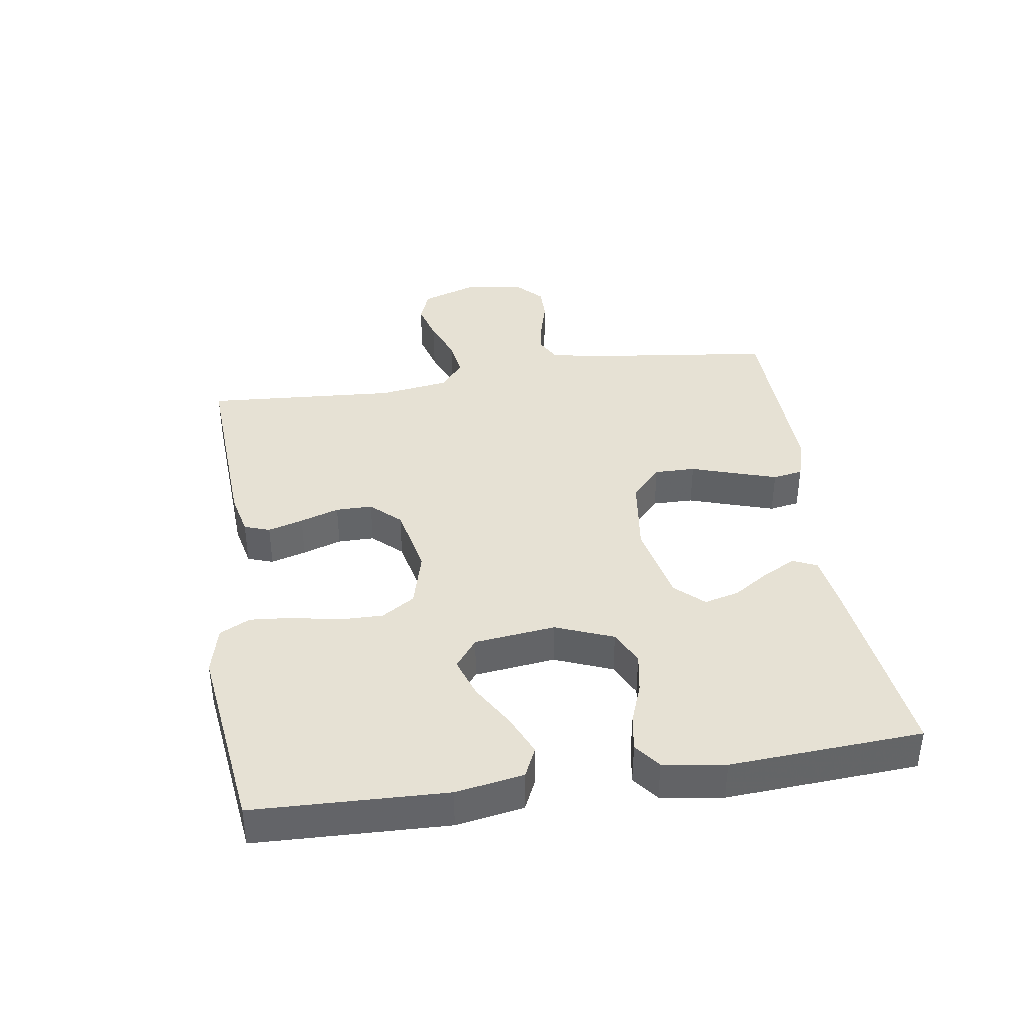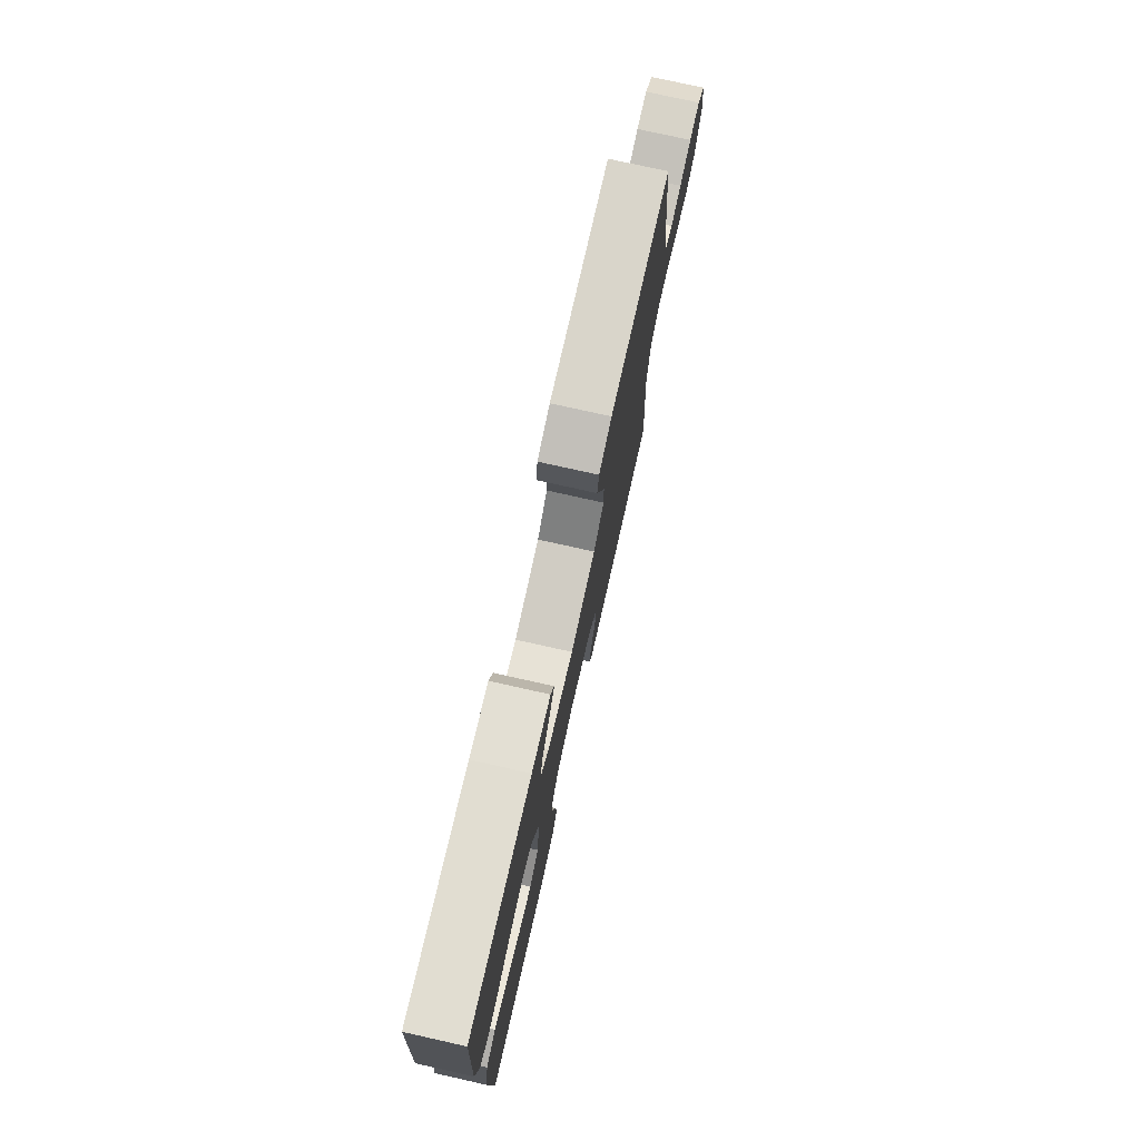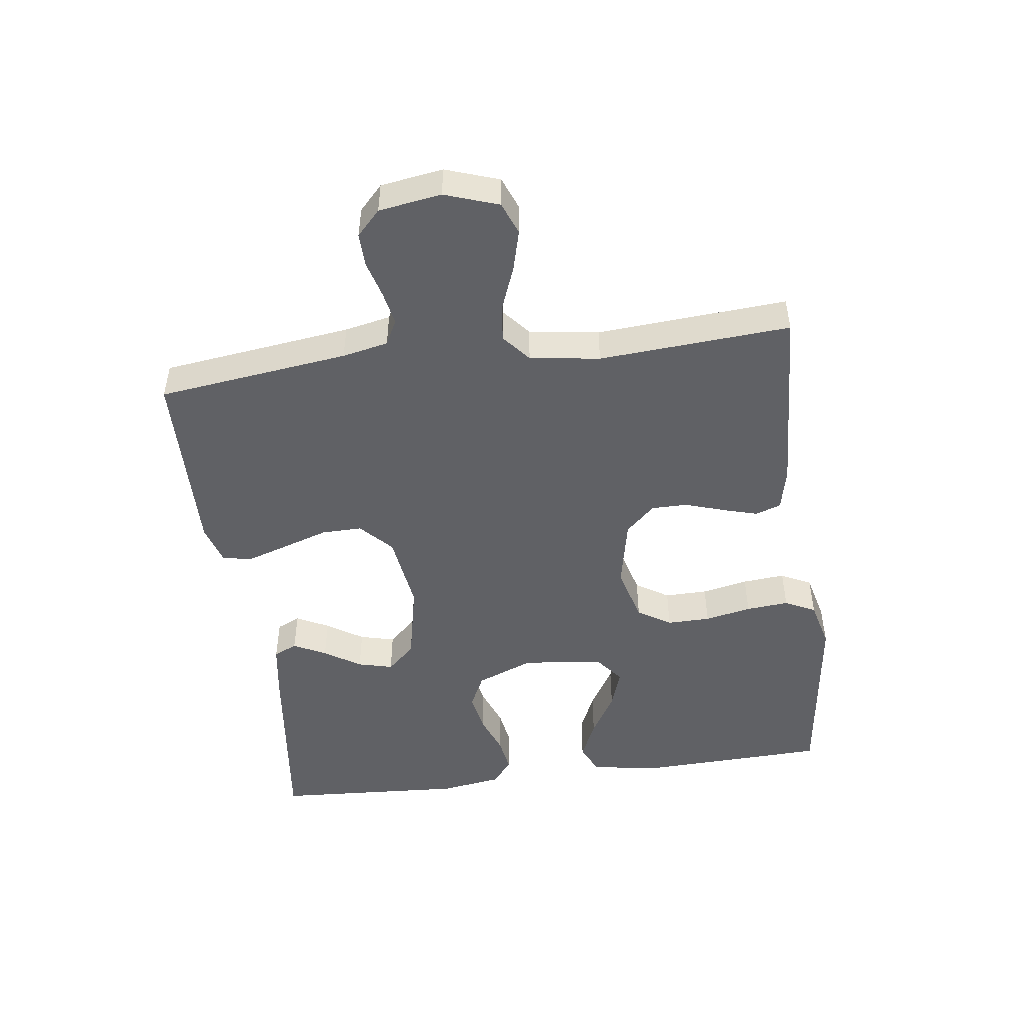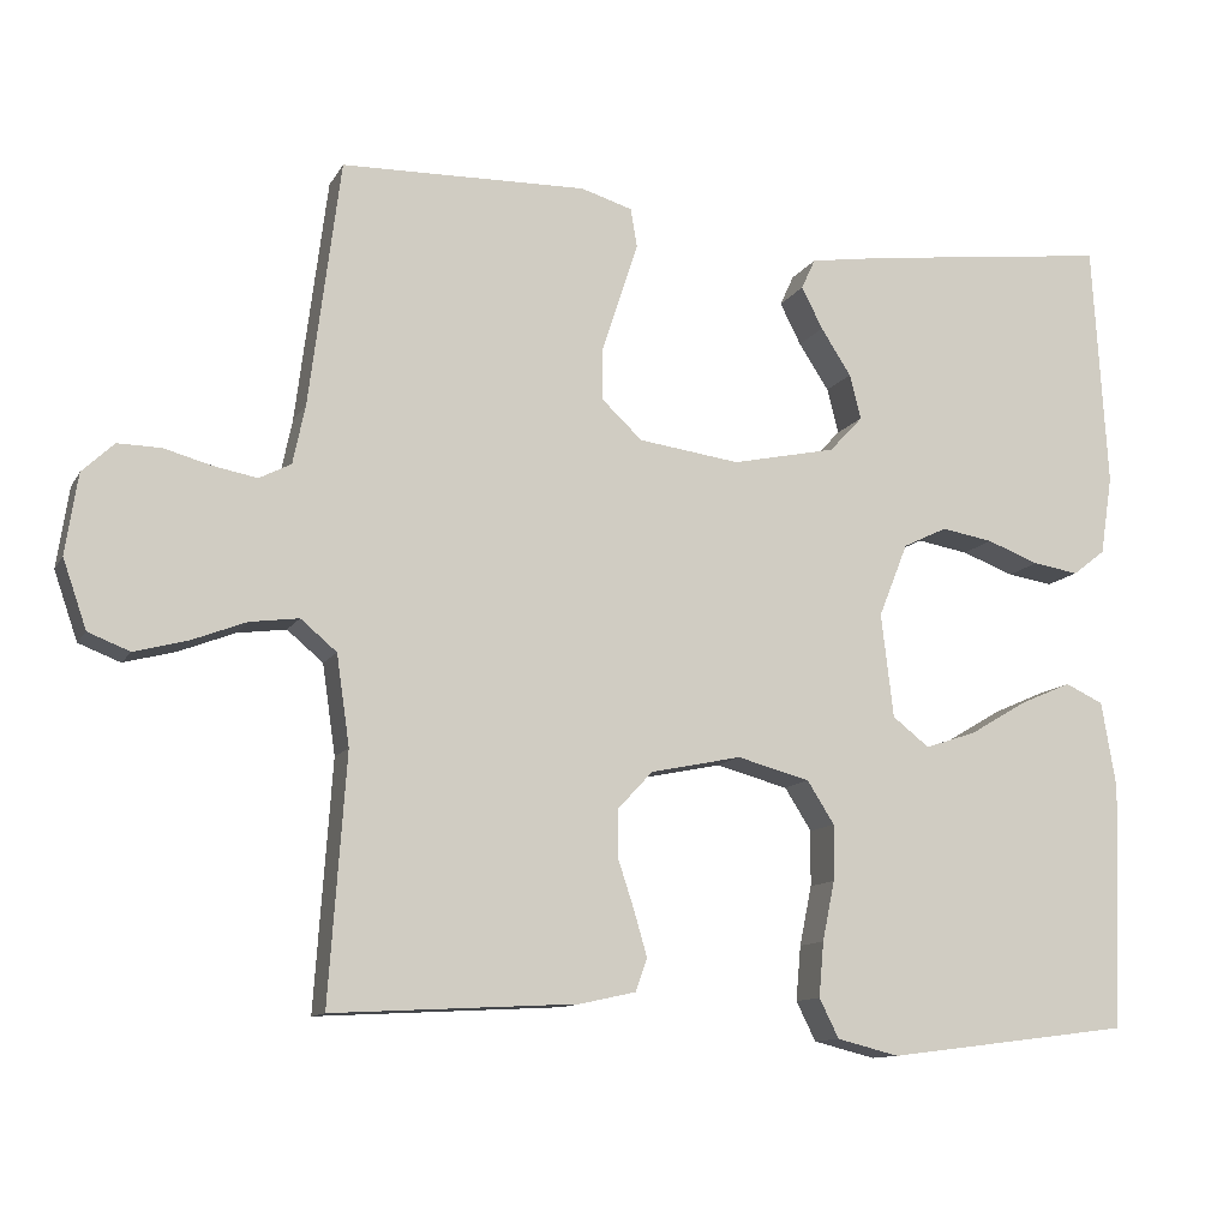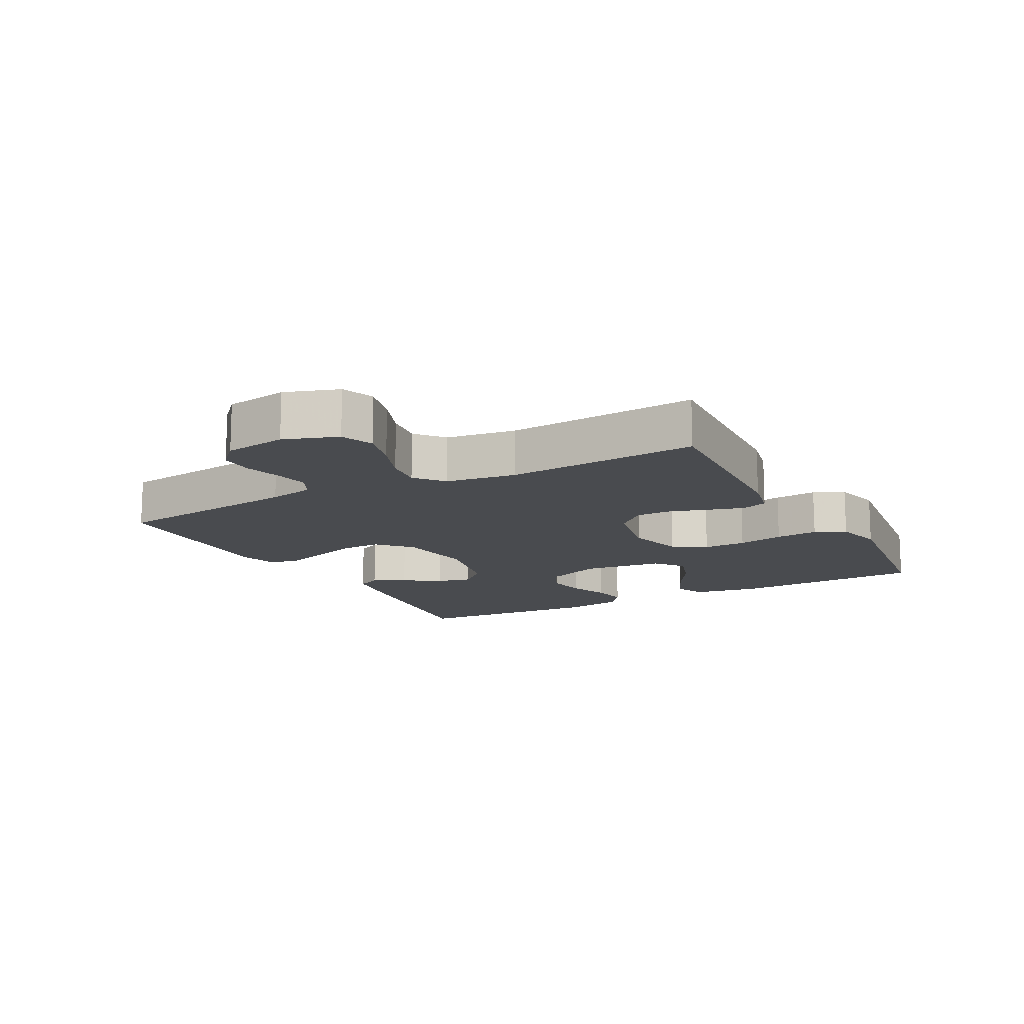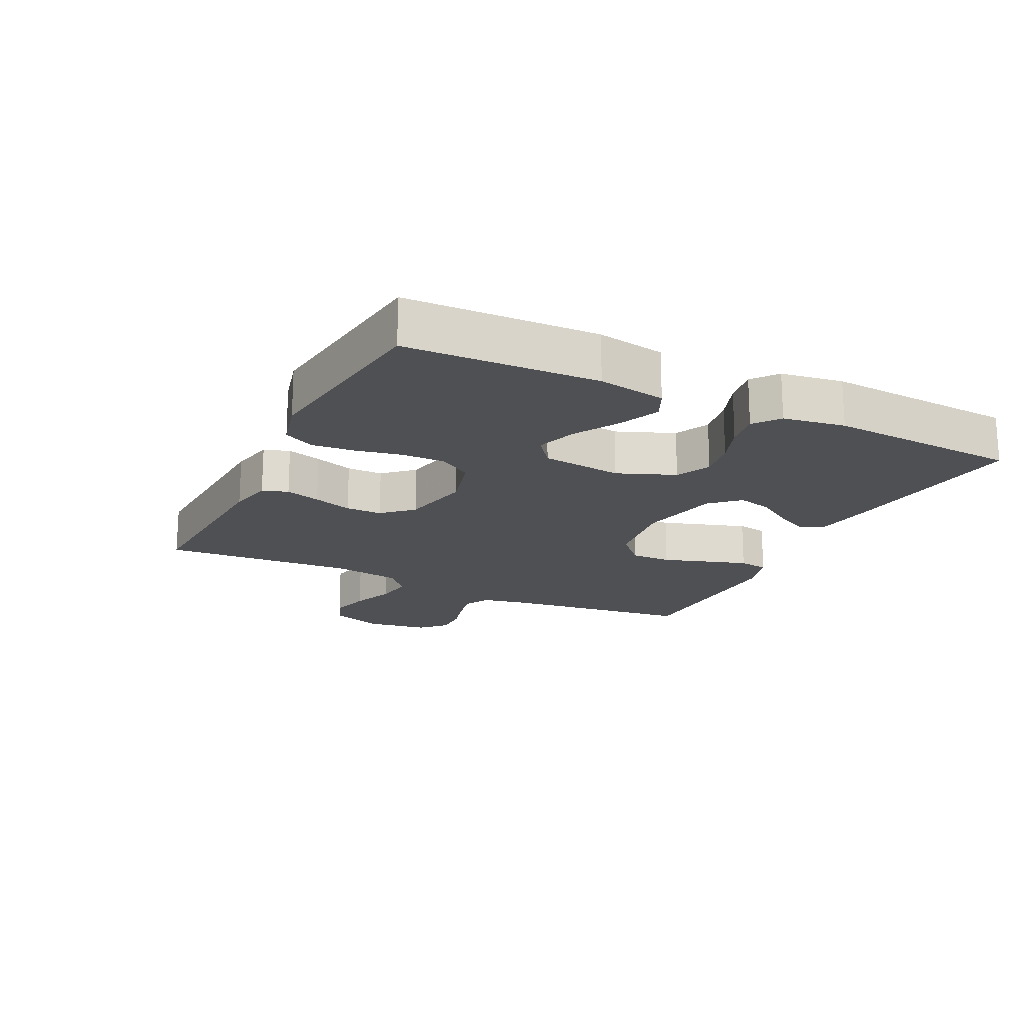
<metadata>
{"format":"obj","ext":"obj","renderer":"f3d","projection":"perspective","resolution":1024,"background":"white","views":[{"elev":39.1,"azim":-98.7,"up":"+Y"},{"elev":76.1,"azim":-77.4,"up":"+Z"},{"elev":-48.4,"azim":97.6,"up":"+Y"},{"elev":-11.5,"azim":160.8,"up":"+Z"},{"elev":-13.7,"azim":118.3,"up":"+Y"},{"elev":-18.5,"azim":-116.1,"up":"+Y"}]}
</metadata>
<code>
v 0.5 0.07 0.5
v 0.538 0.07 0.2
v 0.553 0.07 0.128
v 0.592 0.07 0.108
v 0.645 0.07 0.118
v 0.703 0.07 0.134
v 0.756 0.07 0.135
v 0.795 0.07 0.098
v 0.81 0.07 0
v 0.781 0.07 -0.084
v 0.73 0.07 -0.104
v 0.666 0.07 -0.087
v 0.599 0.07 -0.061
v 0.539 0.07 -0.053
v 0.495 0.07 -0.09
v 0.479 0.07 -0.2
v 0.5 0.07 -0.5
v 0.2 0.07 -0.484
v 0.132 0.07 -0.469
v 0.118 0.07 -0.429
v 0.134 0.07 -0.374
v 0.154 0.07 -0.313
v 0.154 0.07 -0.256
v 0.111 0.07 -0.21
v 0 0.07 -0.187
v -0.089 0.07 -0.211
v -0.122 0.07 -0.263
v -0.121 0.07 -0.331
v -0.106 0.07 -0.404
v -0.1 0.07 -0.471
v -0.124 0.07 -0.519
v -0.2 0.07 -0.538
v -0.5 0.07 -0.5
v -0.511 0.07 -0.2
v -0.493 0.07 -0.094
v -0.446 0.07 -0.072
v -0.382 0.07 -0.1
v -0.313 0.07 -0.141
v -0.25 0.07 -0.162
v -0.205 0.07 -0.127
v -0.19 0.07 0
v -0.226 0.07 0.09
v -0.28 0.07 0.116
v -0.343 0.07 0.105
v -0.407 0.07 0.081
v -0.463 0.07 0.072
v -0.503 0.07 0.103
v -0.518 0.07 0.2
v -0.5 0.07 0.5
v -0.2 0.07 0.463
v -0.108 0.07 0.449
v -0.091 0.07 0.412
v -0.117 0.07 0.361
v -0.154 0.07 0.304
v -0.168 0.07 0.249
v -0.127 0.07 0.205
v 0 0.07 0.178
v 0.124 0.07 0.195
v 0.174 0.07 0.242
v 0.173 0.07 0.306
v 0.15 0.07 0.376
v 0.129 0.07 0.441
v 0.137 0.07 0.488
v 0.2 0.07 0.507
v 0.5 0 0.5
v 0.538 0 0.2
v 0.553 0 0.128
v 0.592 0 0.108
v 0.645 0 0.118
v 0.703 0 0.134
v 0.756 0 0.135
v 0.795 0 0.098
v 0.81 0 0
v 0.781 0 -0.084
v 0.73 0 -0.104
v 0.666 0 -0.087
v 0.599 0 -0.061
v 0.539 0 -0.053
v 0.495 0 -0.09
v 0.479 0 -0.2
v 0.5 0 -0.5
v 0.2 0 -0.484
v 0.132 0 -0.469
v 0.118 0 -0.429
v 0.134 0 -0.374
v 0.154 0 -0.313
v 0.154 0 -0.256
v 0.111 0 -0.21
v 0 0 -0.187
v -0.089 0 -0.211
v -0.122 0 -0.263
v -0.121 0 -0.331
v -0.106 0 -0.404
v -0.1 0 -0.471
v -0.124 0 -0.519
v -0.2 0 -0.538
v -0.5 0 -0.5
v -0.511 0 -0.2
v -0.493 0 -0.094
v -0.446 0 -0.072
v -0.382 0 -0.1
v -0.313 0 -0.141
v -0.25 0 -0.162
v -0.205 0 -0.127
v -0.19 0 0
v -0.226 0 0.09
v -0.28 0 0.116
v -0.343 0 0.105
v -0.407 0 0.081
v -0.463 0 0.072
v -0.503 0 0.103
v -0.518 0 0.2
v -0.5 0 0.5
v -0.2 0 0.463
v -0.108 0 0.449
v -0.091 0 0.412
v -0.117 0 0.361
v -0.154 0 0.304
v -0.168 0 0.249
v -0.127 0 0.205
v 0 0 0.178
v 0.124 0 0.195
v 0.174 0 0.242
v 0.173 0 0.306
v 0.15 0 0.376
v 0.129 0 0.441
v 0.137 0 0.488
v 0.2 0 0.507
f 63 64 1 2
f 60 61 62 63
f 60 63 2 3
f 59 60 3 4
f 58 59 4
f 57 58 4
f 51 52 53 54
f 49 50 51 54
f 49 54 55
f 48 49 55 56
f 44 45 46 47
f 43 44 47 48
f 35 36 37 38
f 35 38 39
f 34 35 39
f 33 34 39
f 32 33 39 40
f 28 29 30 31
f 27 28 31 32
f 19 20 21 22
f 17 18 19 22
f 16 17 22 23
f 15 16 23 24
f 10 11 12 13
f 10 13 14
f 9 10 14
f 8 9 14
f 5 6 7 8
f 4 5 8 14
f 57 4 14 15
f 43 48 56 57
f 42 43 57 15
f 27 32 40 41
f 26 27 41
f 25 26 41 42
f 15 24 25 42
f 66 65 128 127
f 127 126 125 124
f 67 66 127 124
f 68 67 124 123
f 68 123 122
f 68 122 121
f 118 117 116 115
f 118 115 114 113
f 119 118 113
f 120 119 113 112
f 111 110 109 108
f 112 111 108 107
f 102 101 100 99
f 103 102 99
f 103 99 98
f 103 98 97
f 104 103 97 96
f 95 94 93 92
f 96 95 92 91
f 86 85 84 83
f 86 83 82 81
f 87 86 81 80
f 88 87 80 79
f 77 76 75 74
f 78 77 74
f 78 74 73
f 78 73 72
f 72 71 70 69
f 78 72 69 68
f 79 78 68 121
f 121 120 112 107
f 79 121 107 106
f 105 104 96 91
f 105 91 90
f 106 105 90 89
f 106 89 88 79
f 1 65 66 2
f 2 66 67 3
f 3 67 68 4
f 4 68 69 5
f 5 69 70 6
f 6 70 71 7
f 7 71 72 8
f 8 72 73 9
f 9 73 74 10
f 10 74 75 11
f 11 75 76 12
f 12 76 77 13
f 13 77 78 14
f 14 78 79 15
f 15 79 80 16
f 16 80 81 17
f 17 81 82 18
f 18 82 83 19
f 19 83 84 20
f 20 84 85 21
f 21 85 86 22
f 22 86 87 23
f 23 87 88 24
f 24 88 89 25
f 25 89 90 26
f 26 90 91 27
f 27 91 92 28
f 28 92 93 29
f 29 93 94 30
f 30 94 95 31
f 31 95 96 32
f 32 96 97 33
f 33 97 98 34
f 34 98 99 35
f 35 99 100 36
f 36 100 101 37
f 37 101 102 38
f 38 102 103 39
f 39 103 104 40
f 40 104 105 41
f 41 105 106 42
f 42 106 107 43
f 43 107 108 44
f 44 108 109 45
f 45 109 110 46
f 46 110 111 47
f 47 111 112 48
f 48 112 113 49
f 49 113 114 50
f 50 114 115 51
f 51 115 116 52
f 52 116 117 53
f 53 117 118 54
f 54 118 119 55
f 55 119 120 56
f 56 120 121 57
f 57 121 122 58
f 58 122 123 59
f 59 123 124 60
f 60 124 125 61
f 61 125 126 62
f 62 126 127 63
f 63 127 128 64
f 64 128 65 1

</code>
